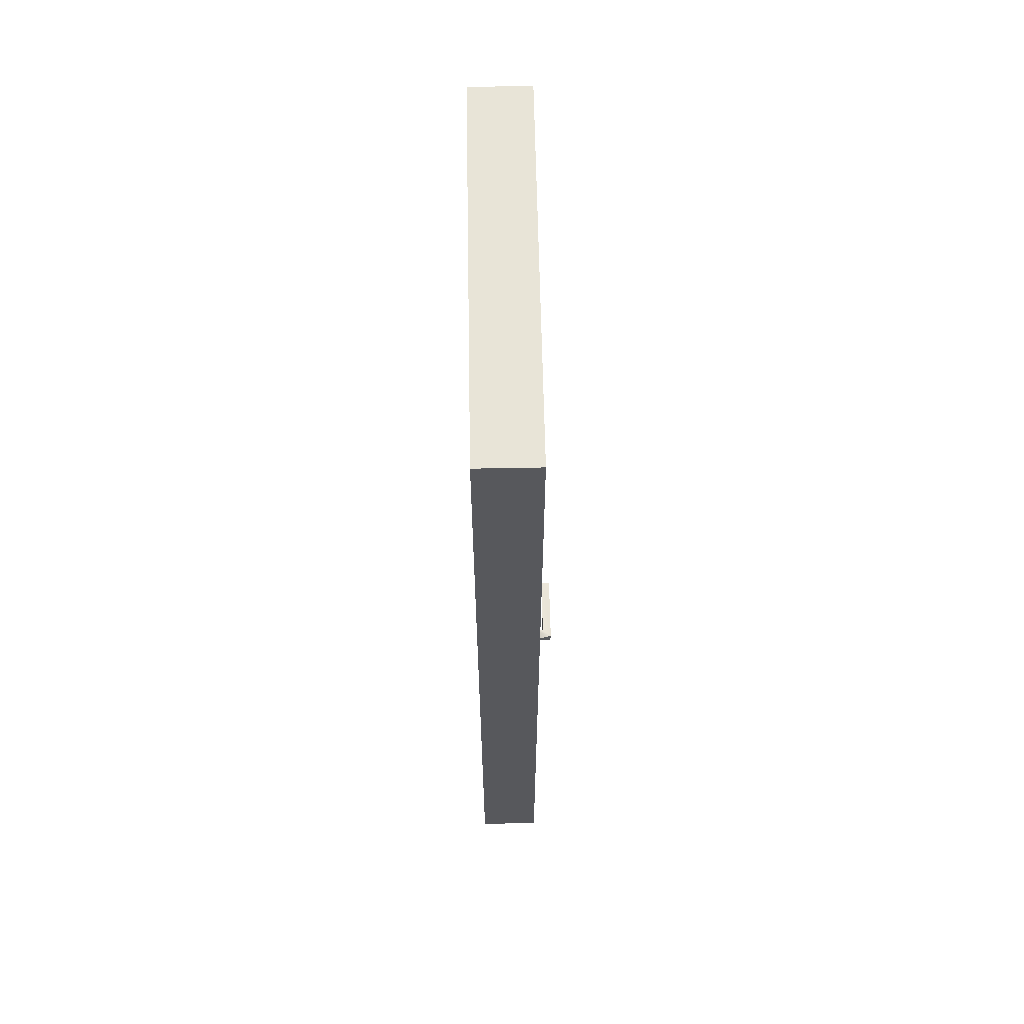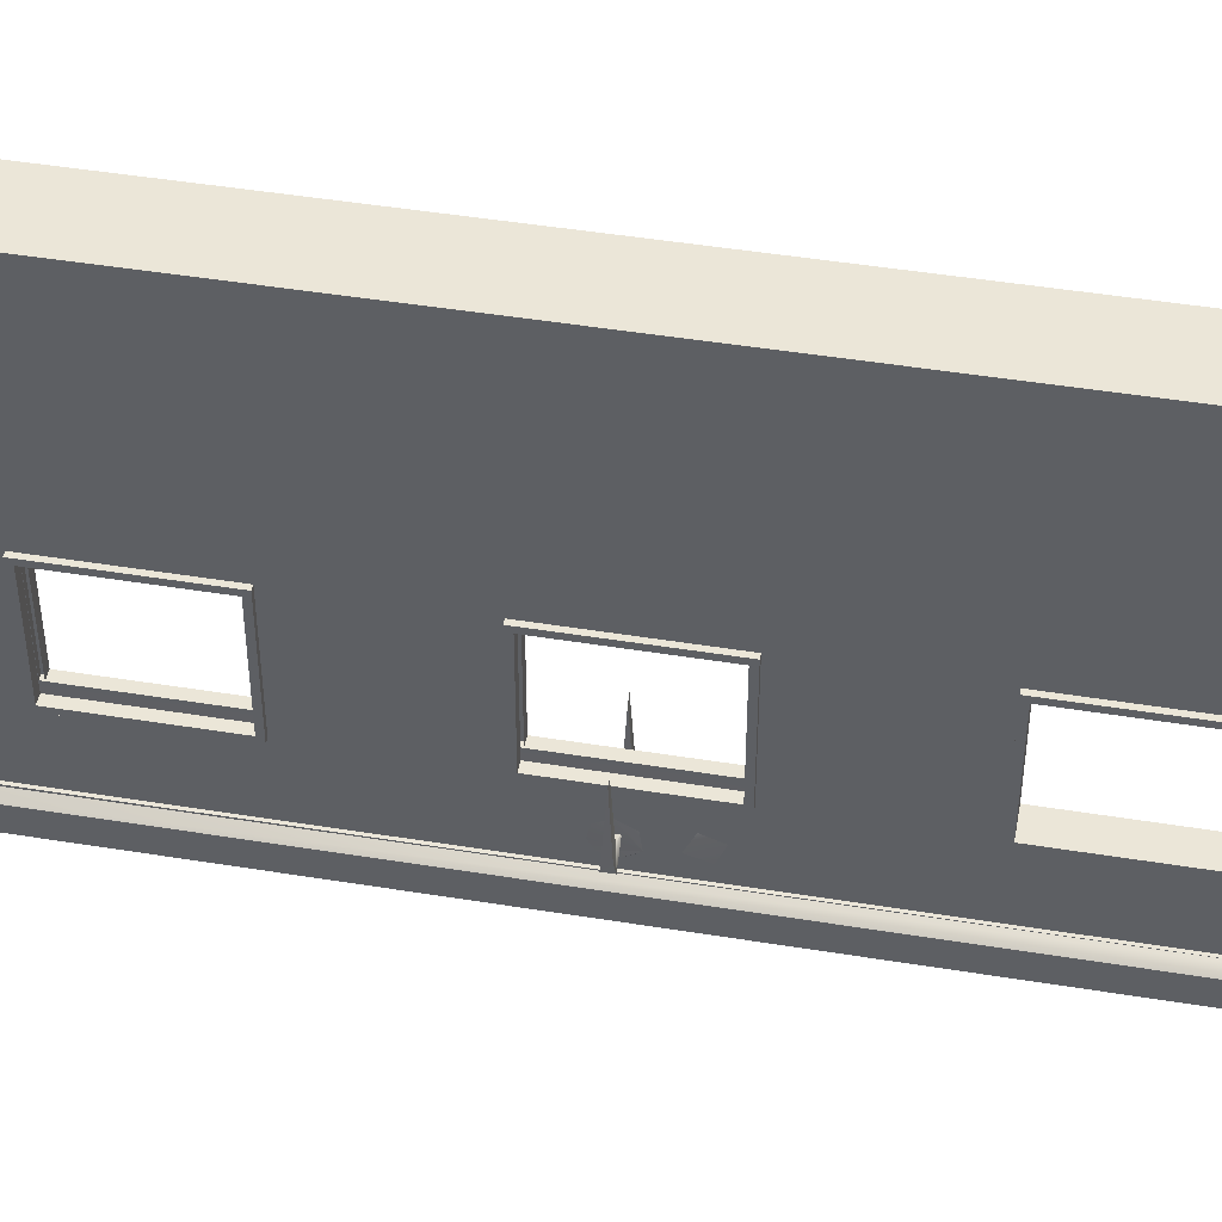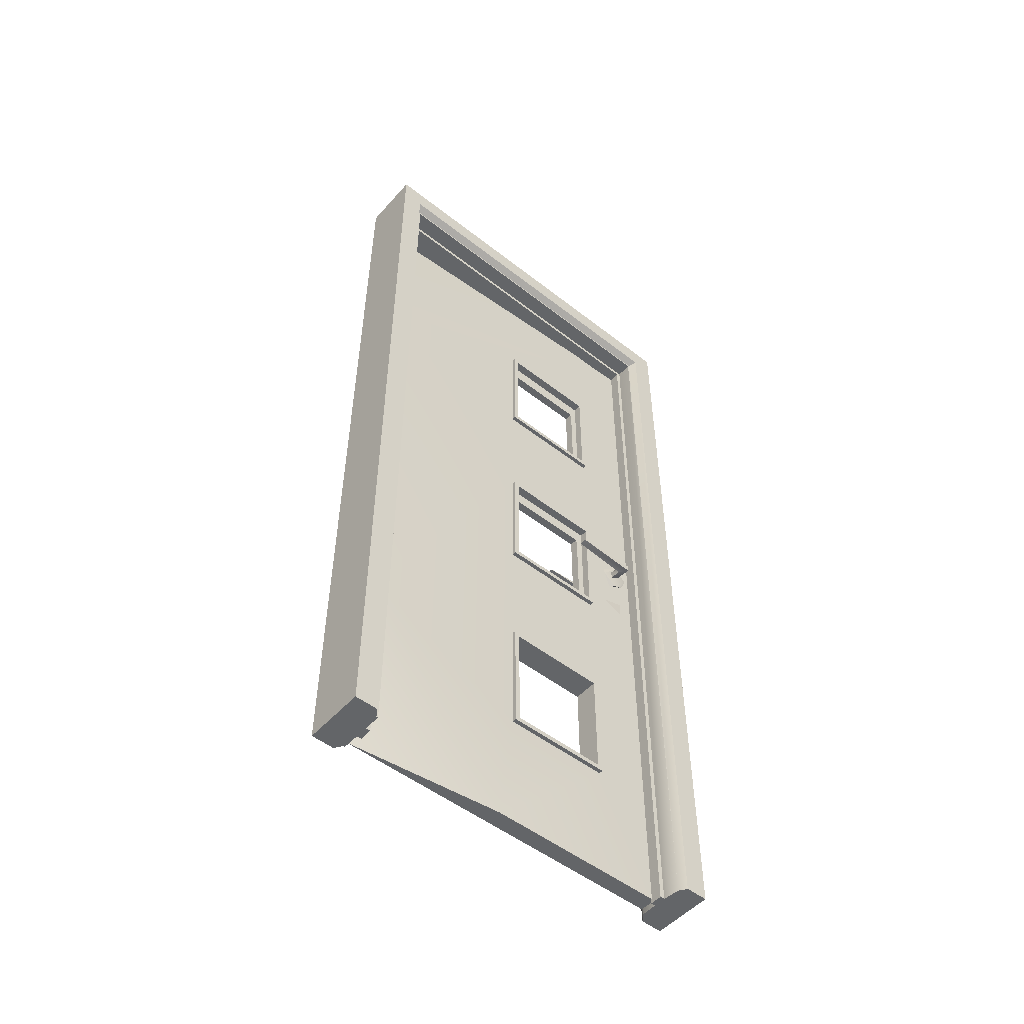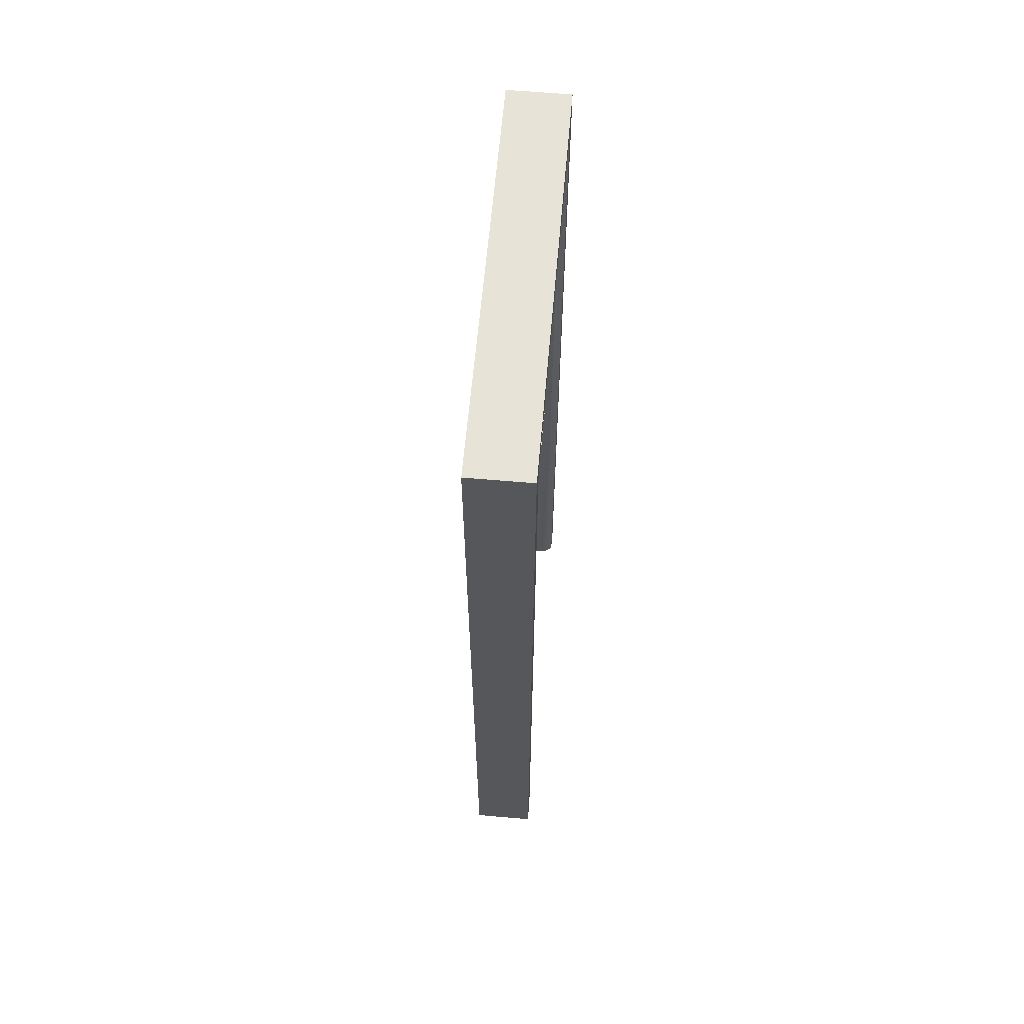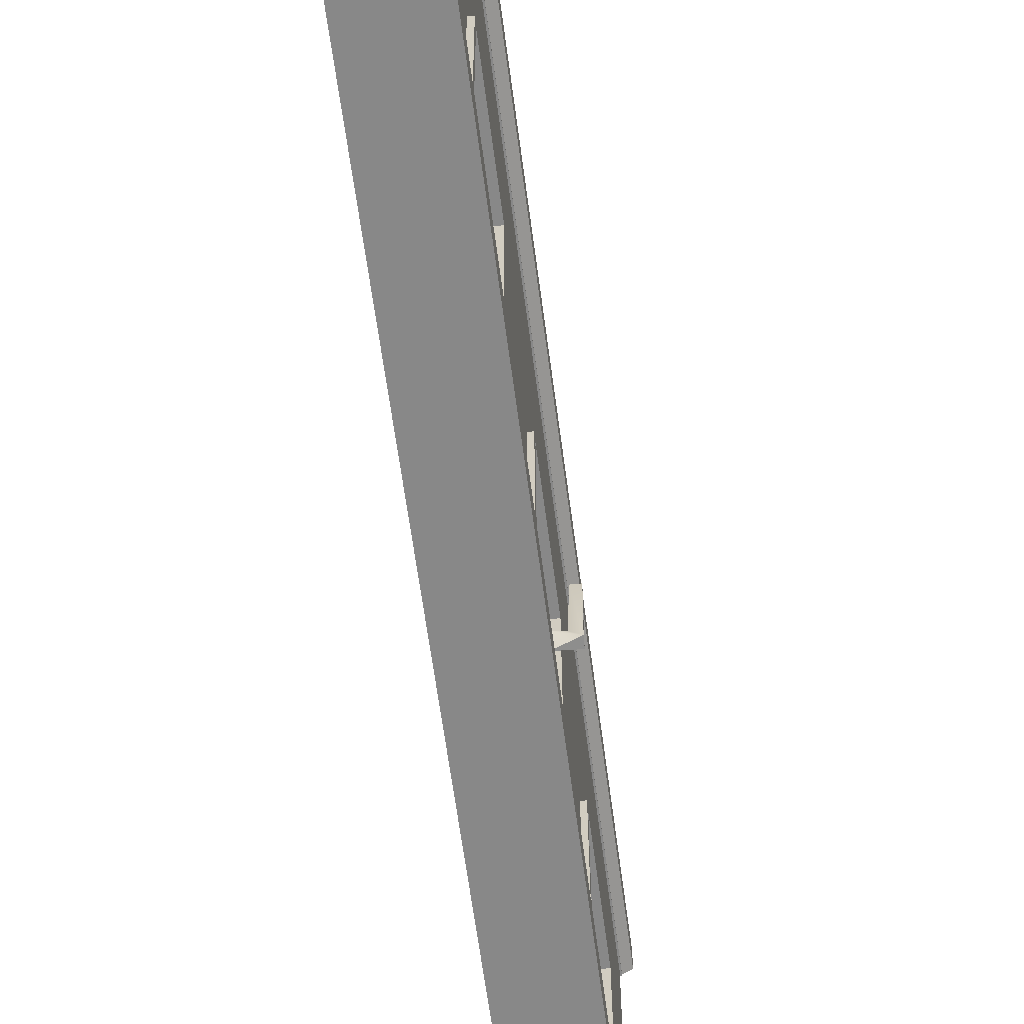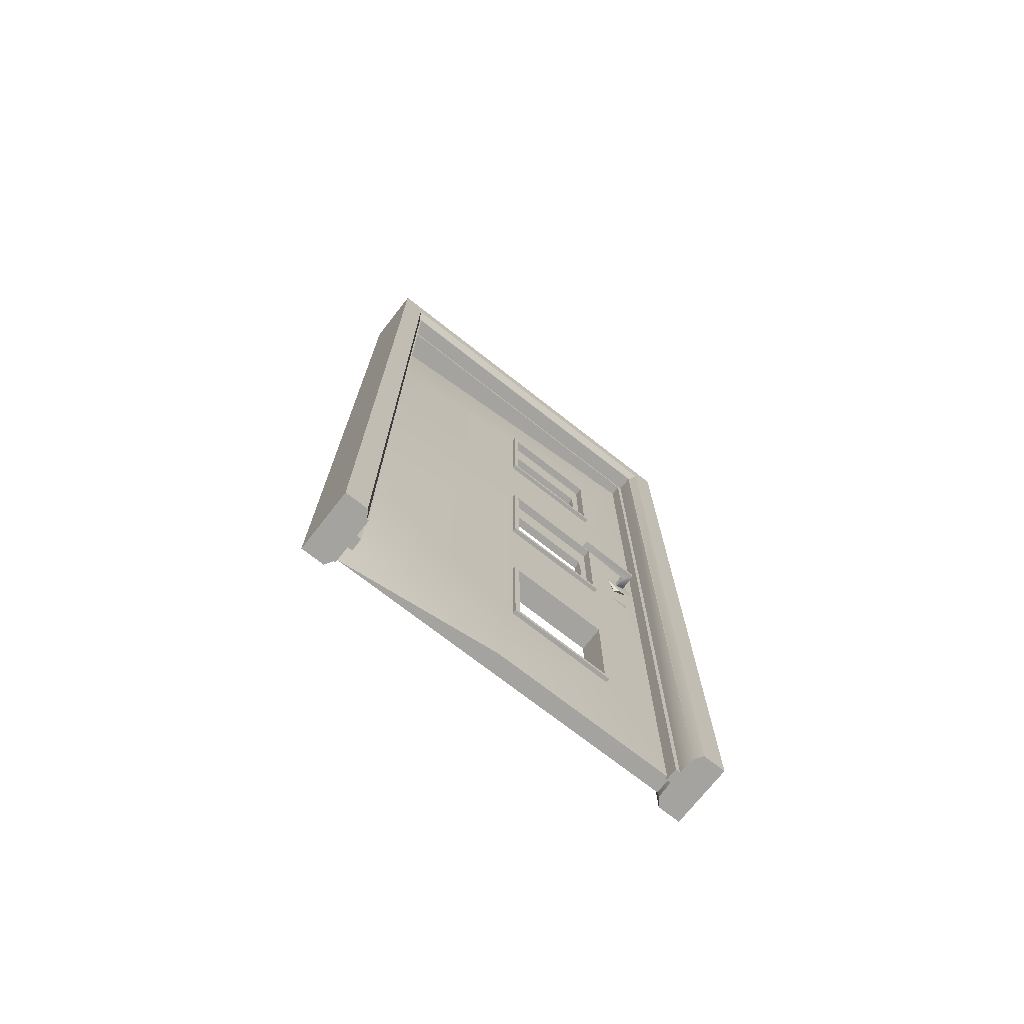
<metadata>
{"format":"obj","ext":"obj","renderer":"f3d","projection":"perspective","resolution":1024,"background":"white","views":[{"elev":61.4,"azim":178.9,"up":"+Y"},{"elev":46.5,"azim":-79.5,"up":"+Z"},{"elev":-51.4,"azim":49.7,"up":"+Y"},{"elev":62.6,"azim":5.0,"up":"+Y"},{"elev":-62.7,"azim":-172.5,"up":"+Z"},{"elev":-72.8,"azim":51.9,"up":"+Y"}]}
</metadata>
<code>
g
v -0.005 0.313 -0.248
v -0.005 0.581 -0.248
v -0.025 0.581 -0.248
v -0.025 0.313 -0.248
v -0.025 0.313 -0.01
v -0.005 0.313 -0.01
v -0.025 0.581 -0.01
v -0.005 0.581 -0.01
v -0.005 1.479 -0.248
v -0.005 1.747 -0.248
v 0.015 1.479 -0.248
v 0.015 1.747 -0.248
v 0.015 1.759 -0.26
v 0.015 1.467 -0.26
v 0.005 1.467 -0.26
v 0.005 1.759 -0.26
v -0.005 0.896 -0.248
v 0.015 1.164 -0.248
v -0.005 1.164 -0.248
v 0.015 0.896 -0.248
v 0.015 1.176 -0.26
v 0.015 0.884 -0.26
v 0.005 0.884 -0.26
v 0.005 1.176 -0.26
v -0.005 0.313 -0.248
v 0.015 0.581 -0.248
v -0.005 0.581 -0.248
v 0.015 0.313 -0.248
v 0.015 0.593 -0.26
v 0.015 0.301 -0.26
v 0.005 0.301 -0.26
v 0.005 0.593 -0.26
v -0.025 1.479 -0.248
v -0.025 1.479 -0.01
v -0.045 1.479 -0.248
v -0.045 1.479 -0.01
v -0.045 1.467 -0.26
v -0.045 1.467 0.002
v -0.035 1.467 -0.26
v -0.035 1.467 0.002
v -0.045 1.747 -0.01
v -0.025 1.747 -0.01
v -0.045 1.759 0.002
v -0.035 1.759 0.002
v -0.025 1.747 -0.248
v -0.045 1.747 -0.248
v -0.045 1.759 -0.26
v -0.035 1.759 -0.26
v -0.025 0.896 -0.248
v -0.025 0.896 -0.01
v -0.045 0.896 -0.248
v -0.045 0.896 -0.01
v -0.045 0.884 -0.26
v -0.045 0.884 0.002
v -0.035 0.884 -0.26
v -0.035 0.884 0.002
v -0.025 1.164 -0.01
v -0.045 1.164 -0.01
v -0.045 1.176 0.002
v -0.035 1.176 0.002
v -0.025 1.164 -0.248
v -0.045 1.164 -0.248
v -0.045 1.176 -0.26
v -0.035 1.176 -0.26
v -0.025 0.313 -0.248
v -0.045 0.313 -0.01
v -0.025 0.313 -0.01
v -0.045 0.313 -0.248
v -0.045 0.301 -0.26
v -0.045 0.301 0.002
v -0.035 0.301 -0.26
v -0.035 0.301 0.002
v -0.045 0.581 -0.01
v -0.045 0.593 0.002
v -0.035 0.593 0.002
v -0.045 0.581 -0.248
v -0.025 0.581 -0.248
v -0.045 0.593 -0.26
v -0.035 0.593 -0.26
v 0.015 1.479 -0.01
v -0.005 1.479 -0.01
v -0.005 1.747 -0.01
v 0.015 1.747 -0.01
v 0.015 1.467 0.002
v 0.015 1.759 0.002
v 0.005 1.759 0.002
v 0.005 1.467 0.002
v 0.015 0.896 -0.01
v -0.005 0.896 -0.01
v -0.005 1.164 -0.01
v 0.015 1.164 -0.01
v 0.015 0.884 0.002
v 0.015 1.176 0.002
v 0.005 1.176 0.002
v 0.005 0.884 0.002
v 0.015 0.313 -0.01
v -0.005 0.313 -0.01
v -0.005 0.581 -0.01
v 0.015 0.581 -0.01
v 0.015 0.593 0.002
v 0.015 0.301 0.002
v 0.005 0.593 0.002
v 0.005 0.301 0.002
v -0.045 1.04 -0.333
v -0.045 1.059 -0.335
v -0.07 1.049 -0.331
v -0.069 1.042 -0.334
v -0.089 1.038 -0.353
v -0.045 1.043 -0.357
v -0.089 1.042 -0.335
v -0.09 1.058 -0.352
v -0.07 1.057 -0.336
v -0.073 1.049 -0.2
v -0.09 1.048 -0.199
v 0.015 1.058 -0.333
v 0.015 1.039 -0.335
v 0.04 1.041 -0.336
v 0.04 1.049 -0.331
v 0.039 1.056 -0.334
v 0.059 1.06 -0.353
v 0.015 1.054 -0.357
v 0.059 1.055 -0.335
v 0.06 1.04 -0.352
v 0.043 1.049 -0.2
v 0.06 1.05 -0.199
v -0.035 0.01 0.412
v 0.005 0.484 0.412
v 0.005 1.612 0.412
v -0.035 2.05 0.412
v -0.035 1.176 0.002
v -0.035 1.176 -0.26
v -0.035 0.884 0.002
v -0.035 0.01 -0.408
v -0.035 0.593 0.002
v -0.035 0.884 -0.26
v -0.035 0.301 0.002
v -0.035 0.593 -0.26
v -0.035 0.301 -0.26
v 0.005 0.01 0.038
v 0.005 0.01 -0.408
v 0.005 2.05 -0.408
v 0.005 0.301 0.002
v 0.005 0.301 -0.26
v 0.005 0.593 -0.26
v 0.005 0.884 -0.26
v 0.005 0.884 0.002
v 0.005 1.176 -0.26
v 0.005 1.467 0.002
v -0.035 2.05 -0.408
v -0.056 0 -0.482
v 0.017 0 -0.482
v -0.056 0 -0.428
v 0.09 0 -0.482
v -0.036 0 -0.413
v 0.002 0 -0.412
v 0.09 0 -0.428
v 0.072 0 -0.416
v 0.032 0 -0.412
v 0.002 0 -0.401
v 0.032 0 -0.401
v -0.056 0 0.482
v -0.056 0 0.428
v 0.017 0 0.482
v -0.038 0 0.416
v 0.09 0 0.482
v 0.002 0 0.412
v 0.09 0 0.428
v -0.038 0 0.412
v 0.072 0 0.416
v 0.072 0 0.412
v 0.032 0 0.412
v 0.032 0 0.401
v 0.002 0 0.401
v 0.017 2.122 0.482
v -0.056 2.122 0.482
v 0.017 2.122 -0.482
v -0.056 2.068 0.428
v -0.056 2.122 -0.482
v -0.056 2.068 -0.428
v -0.038 2.056 0.416
v -0.038 2.056 -0.416
v -0.038 2.052 0.412
v -0.038 2.052 -0.412
v 0.002 2.052 0.412
v 0.002 2.052 -0.412
v 0.002 2.041 0.401
v 0.002 2.041 -0.401
v 0.032 2.041 0.401
v 0.032 2.041 -0.401
v 0.032 2.052 0.412
v 0.032 2.052 -0.412
v 0.072 2.052 0.412
v 0.072 2.052 -0.412
v 0.072 2.056 -0.416
v 0.072 2.056 0.416
v 0.09 2.068 -0.428
v 0.09 2.068 0.428
v 0.09 2.122 0.482
v 0.09 2.122 -0.482
v 0.017 1.026 0.482
v -0.044 1.073 -0.368
v -0.045 1.049 -0.38
v -0.035 1.029 -0.379
v -0.045 1.014 -0.358
v -0.041 1.02 -0.327
v -0.043 1.051 -0.308
v -0.045 1.077 -0.321
v -0.043 1.083 -0.351
v 0.012 1.025 -0.369
v 0.015 1.052 -0.381
v 0.005 1.083 -0.367
v 0.015 1.086 -0.351
v 0.01 1.062 -0.312
v 0.015 1.038 -0.309
v 0.005 1.013 -0.332
v 0.015 1.012 -0.344
v -0.037 0.929 -0.372
v -0.043 0.968 -0.353
v -0.036 0.951 -0.321
v -0.038 0.914 -0.332
v 0.006 0.944 -0.315
v 0.012 0.913 -0.357
v 0.006 0.96 -0.369
g
f 1 2 3
f 3 4 1
f 1 5 6
f 1 4 5
f 6 7 8
f 6 5 7
f 8 3 2
f 8 7 3
f 9 12 10
f 9 11 12
f 13 12 11
f 13 11 14
f 13 14 15
f 15 16 13
f 17 18 19
f 17 20 18
f 21 18 20
f 21 20 22
f 21 22 23
f 23 24 21
f 25 26 27
f 25 28 26
f 29 26 28
f 29 28 30
f 29 30 31
f 31 32 29
f 33 36 34
f 33 35 36
f 36 35 37
f 37 38 36
f 37 39 38
f 40 38 39
f 34 41 42
f 34 36 41
f 43 41 36
f 43 36 38
f 43 38 40
f 40 44 43
f 42 46 45
f 42 41 46
f 47 46 41
f 47 41 43
f 43 44 47
f 48 47 44
f 49 52 50
f 49 51 52
f 52 51 53
f 53 54 52
f 53 55 54
f 56 54 55
f 50 58 57
f 50 52 58
f 59 58 52
f 59 52 54
f 59 54 56
f 56 60 59
f 57 62 61
f 57 58 62
f 63 62 58
f 63 58 59
f 59 60 63
f 64 63 60
f 65 66 67
f 65 68 66
f 66 68 69
f 69 70 66
f 69 71 70
f 72 70 71
f 67 73 7
f 67 66 73
f 74 73 66
f 74 66 70
f 74 70 72
f 72 75 74
f 7 76 77
f 7 73 76
f 78 76 73
f 78 73 74
f 74 75 78
f 79 78 75
f 35 33 45
f 45 46 35
f 37 35 46
f 37 46 47
f 47 48 37
f 39 37 48
f 51 49 61
f 51 61 62
f 53 51 62
f 53 62 63
f 63 64 53
f 55 53 64
f 68 65 77
f 68 77 76
f 68 76 78
f 78 69 68
f 78 79 69
f 71 69 79
f 80 81 82
f 80 82 83
f 84 80 83
f 84 83 85
f 85 86 84
f 87 84 86
f 11 9 81
f 11 81 80
f 14 11 80
f 80 84 14
f 14 84 87
f 87 15 14
f 83 82 10
f 83 10 12
f 83 12 13
f 13 85 83
f 85 13 16
f 16 86 85
f 88 89 90
f 88 90 91
f 92 88 91
f 92 91 93
f 93 94 92
f 95 92 94
f 20 17 89
f 20 89 88
f 22 20 88
f 88 92 22
f 22 92 95
f 95 23 22
f 91 90 19
f 91 19 18
f 91 18 21
f 21 93 91
f 93 21 24
f 24 94 93
f 96 97 98
f 96 98 99
f 96 99 100
f 100 101 96
f 100 102 101
f 103 101 102
f 28 25 97
f 28 97 96
f 30 28 96
f 96 101 30
f 30 101 103
f 103 31 30
f 99 98 27
f 99 27 26
f 99 26 29
f 29 100 99
f 100 29 32
f 32 102 100
f 104 105 112
f 112 106 104
f 106 107 104
f 104 107 108
f 108 109 104
f 108 107 110
f 109 108 111
f 111 105 109
f 112 105 111
f 111 108 110
f 113 107 112
f 113 112 111
f 111 114 113
f 111 110 114
f 110 107 113
f 110 113 114
f 115 116 117
f 117 118 115
f 118 119 115
f 115 119 120
f 120 121 115
f 120 119 122
f 121 120 123
f 123 116 121
f 117 116 123
f 123 120 122
f 124 119 117
f 124 117 123
f 123 125 124
f 123 122 125
f 122 119 124
f 122 124 125
f 126 127 129
f 129 127 128
f 44 40 129
f 40 130 129
f 130 40 39
f 39 131 130
f 130 132 129
f 133 131 39
f 132 126 129
f 134 126 132
f 134 132 135
f 134 136 126
f 135 137 134
f 136 133 126
f 136 138 133
f 139 126 133
f 133 140 139
f 133 138 137
f 133 137 135
f 133 135 131
f 140 133 141
f 126 139 127
f 142 127 139
f 139 143 142
f 143 139 140
f 127 142 102
f 143 140 144
f 144 140 145
f 102 144 145
f 141 145 140
f 102 145 146
f 145 141 147
f 146 127 102
f 127 146 94
f 94 128 127
f 148 128 94
f 94 15 148
f 94 147 15
f 128 148 86
f 141 128 86
f 128 141 129
f 86 16 141
f 16 15 141
f 147 141 15
f 141 133 149
f 39 149 133
f 149 39 48
f 48 44 149
f 129 149 44
f 141 149 129
f 152 150 151
f 152 155 154
f 151 155 152
f 153 155 151
f 156 155 153
f 157 155 156
f 157 158 155
f 155 158 160
f 160 159 155
f 163 161 162
f 166 162 164
f 162 166 163
f 165 163 166
f 166 164 168
f 165 166 167
f 169 167 166
f 170 169 171
f 166 171 169
f 171 166 172
f 173 172 166
f 176 175 174
f 176 178 175
f 175 178 179
f 177 175 179
f 180 177 179
f 180 179 181
f 182 180 181
f 181 183 182
f 184 182 183
f 183 185 184
f 185 186 184
f 186 185 187
f 186 187 189
f 189 188 186
f 188 189 191
f 191 190 188
f 192 190 191
f 192 191 193
f 192 193 194
f 195 192 194
f 197 195 194
f 197 194 196
f 197 196 199
f 199 198 197
f 199 176 198
f 174 198 176
f 151 150 176
f 150 152 179
f 152 154 179
f 181 179 154
f 183 181 154
f 154 155 185
f 154 185 183
f 159 160 187
f 189 187 160
f 160 158 189
f 191 189 158
f 158 157 193
f 193 191 158
f 155 159 187
f 155 187 185
f 150 179 178
f 150 178 176
f 175 200 174
f 161 200 175
f 161 163 200
f 162 161 175
f 162 175 177
f 177 180 162
f 164 162 180
f 164 180 182
f 182 168 164
f 168 182 184
f 184 166 168
f 166 184 186
f 186 173 166
f 172 173 186
f 186 188 172
f 188 190 172
f 171 172 190
f 170 171 190
f 190 192 170
f 195 169 170
f 170 192 195
f 169 195 197
f 197 167 169
f 200 163 165
f 165 198 200
f 174 200 198
f 165 197 198
f 165 167 197
f 153 151 176
f 153 176 199
f 153 199 196
f 196 156 153
f 157 156 196
f 157 194 193
f 157 196 194
f 203 202 201
f 203 204 202
f 205 204 203
f 208 207 206
f 211 210 209
f 211 212 210
f 212 211 213
f 214 213 215
f 215 216 214
f 216 215 209
f 206 207 204
f 204 205 206
f 208 204 207
f 201 204 208
f 202 204 201
f 214 216 212
f 212 213 214
f 212 216 210
f 209 210 216
f 220 219 218
f 218 217 220
f 221 222 223

</code>
